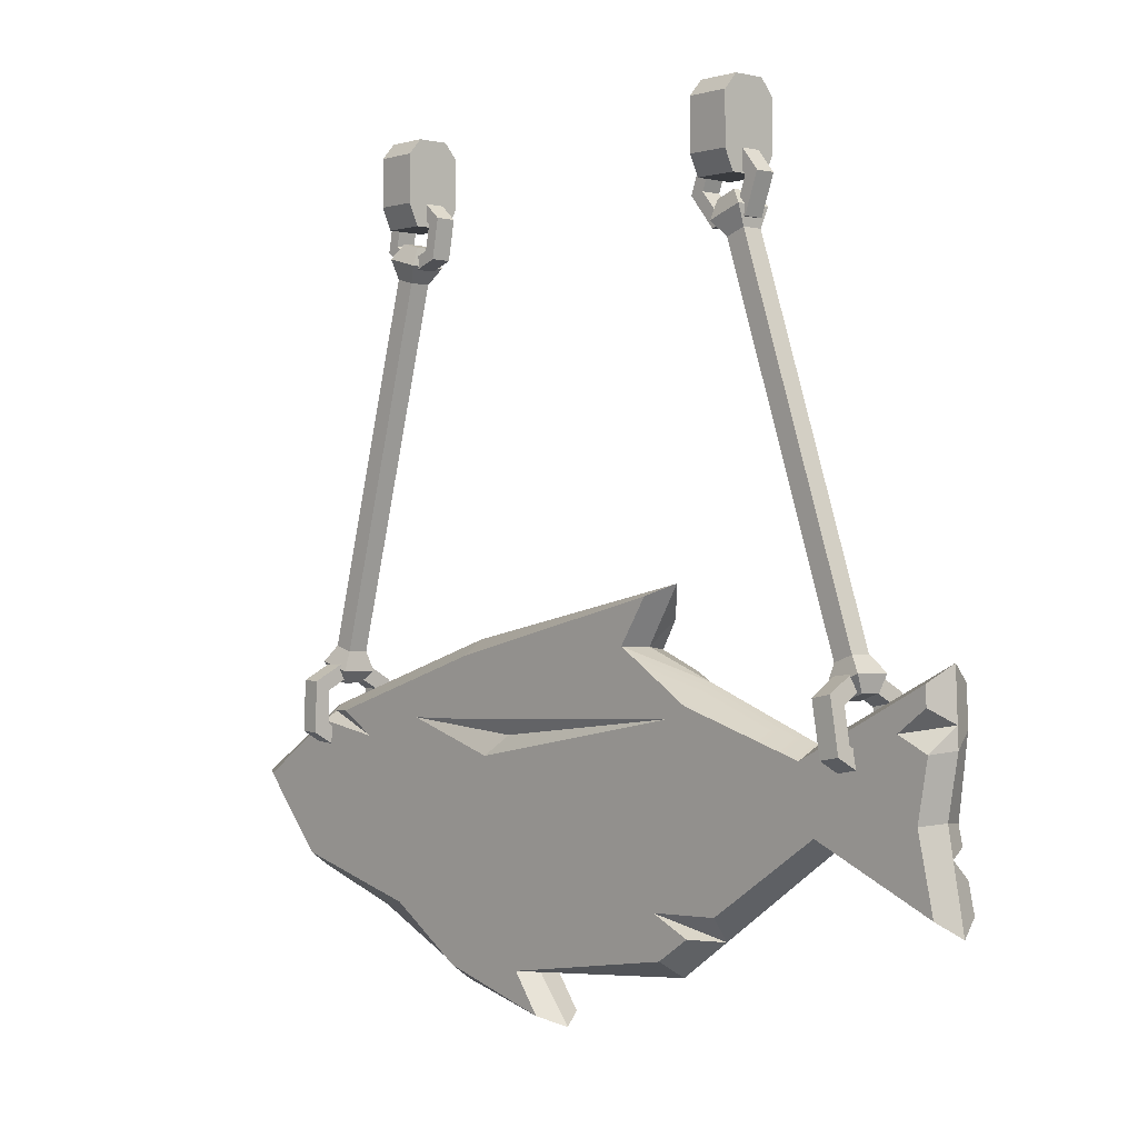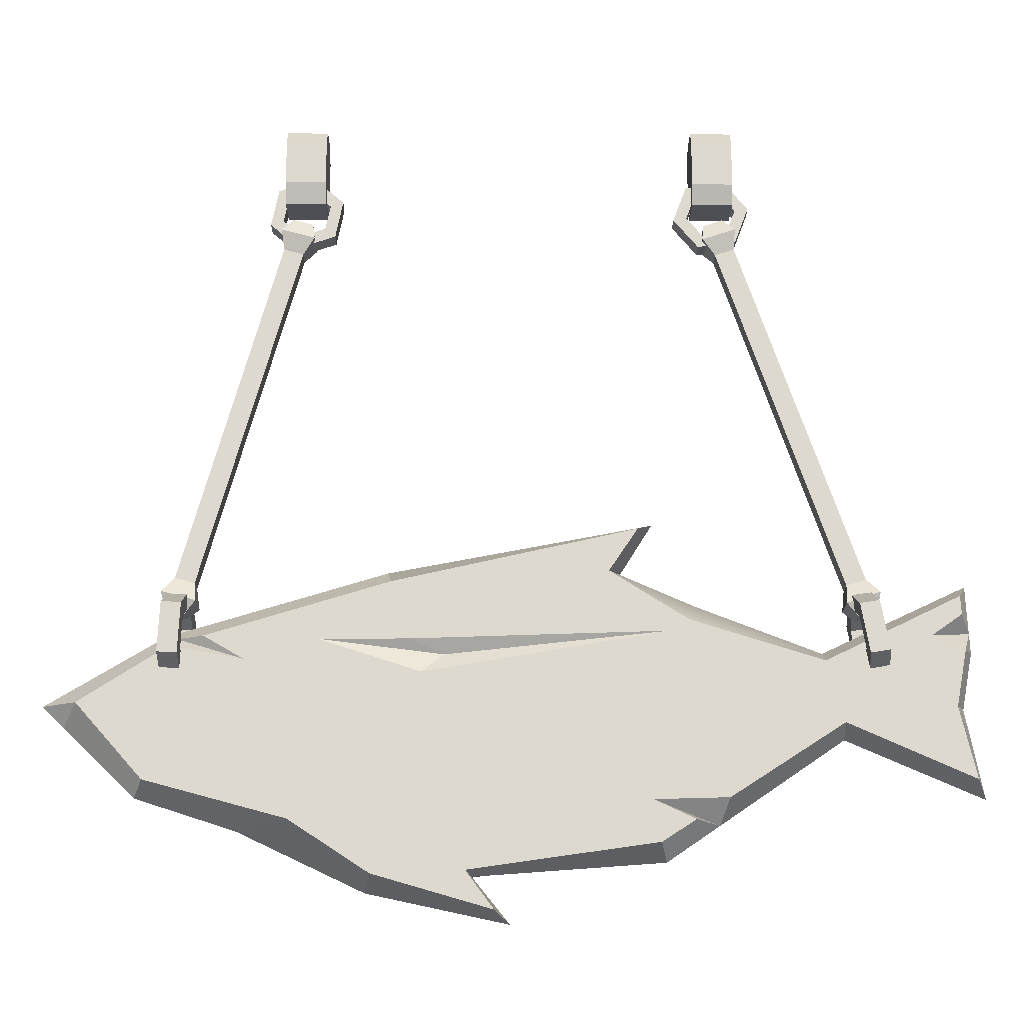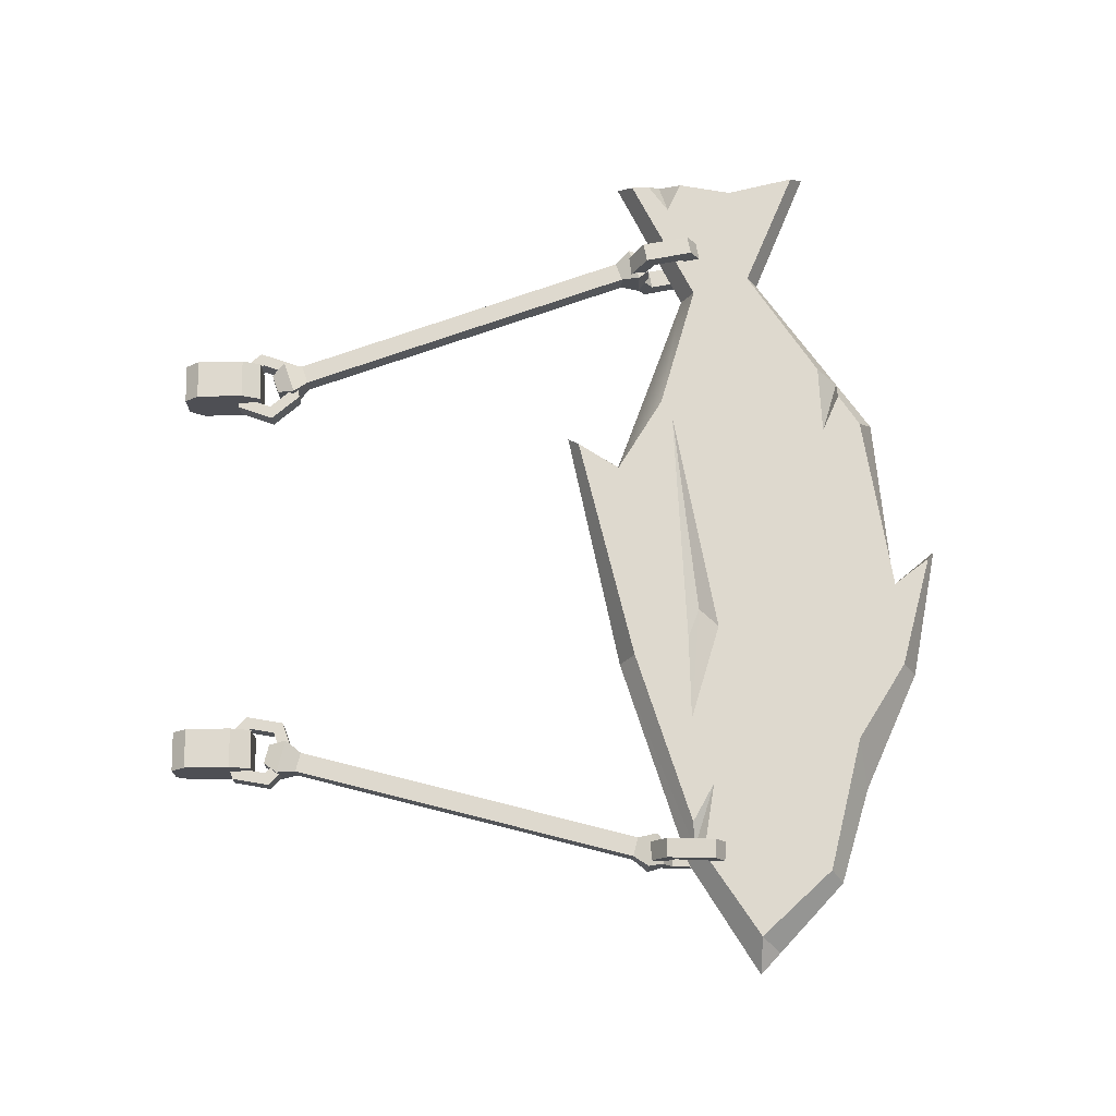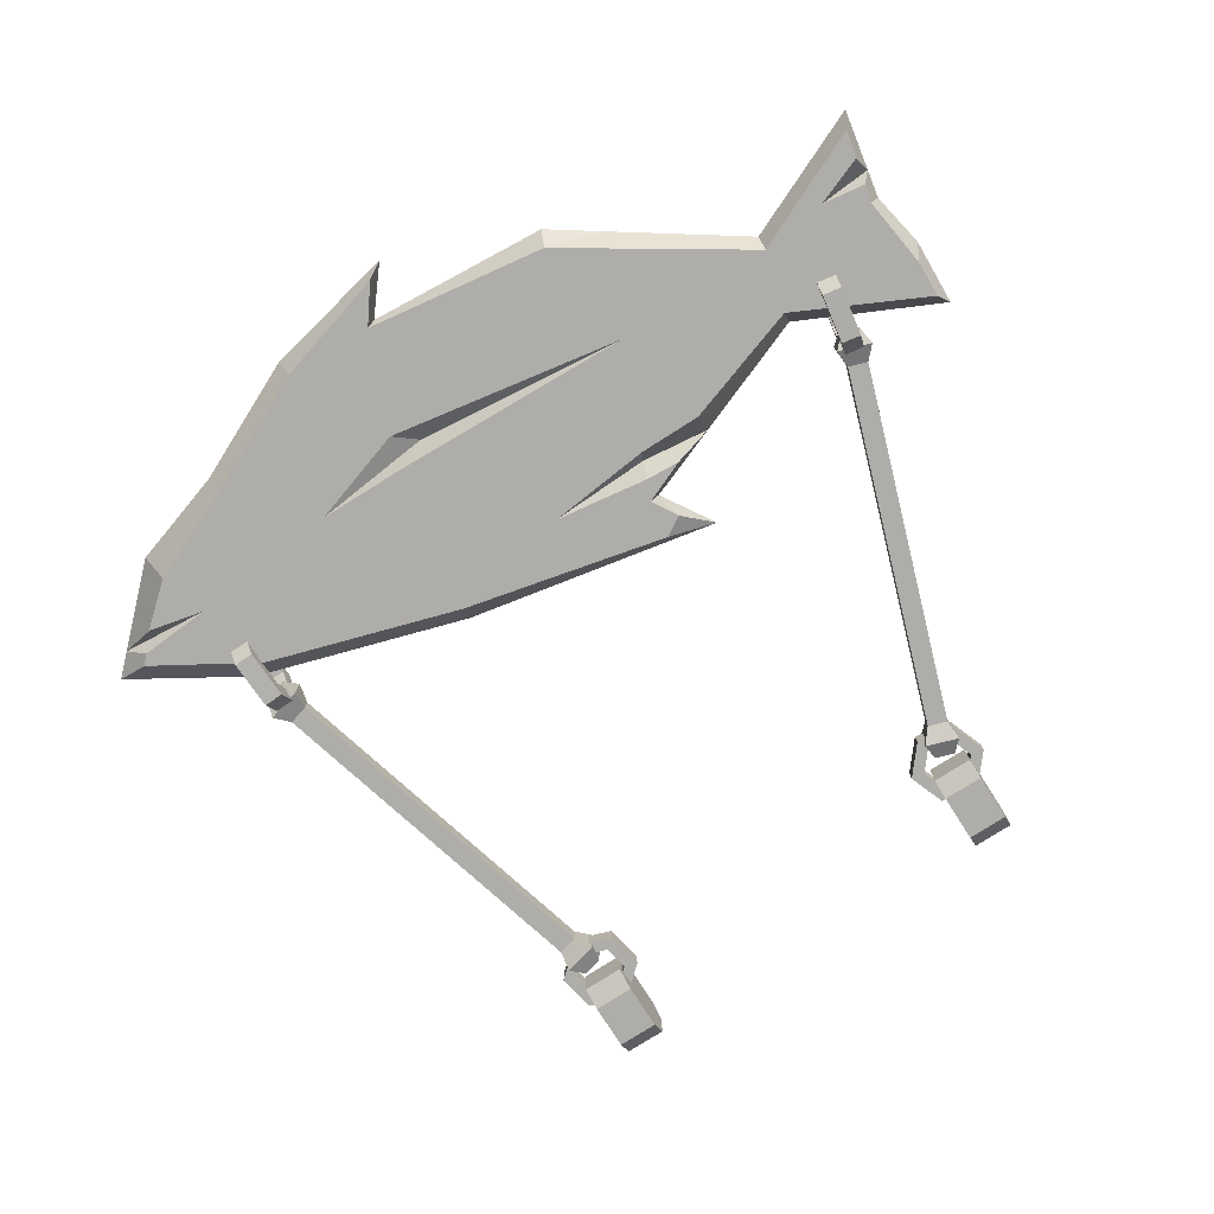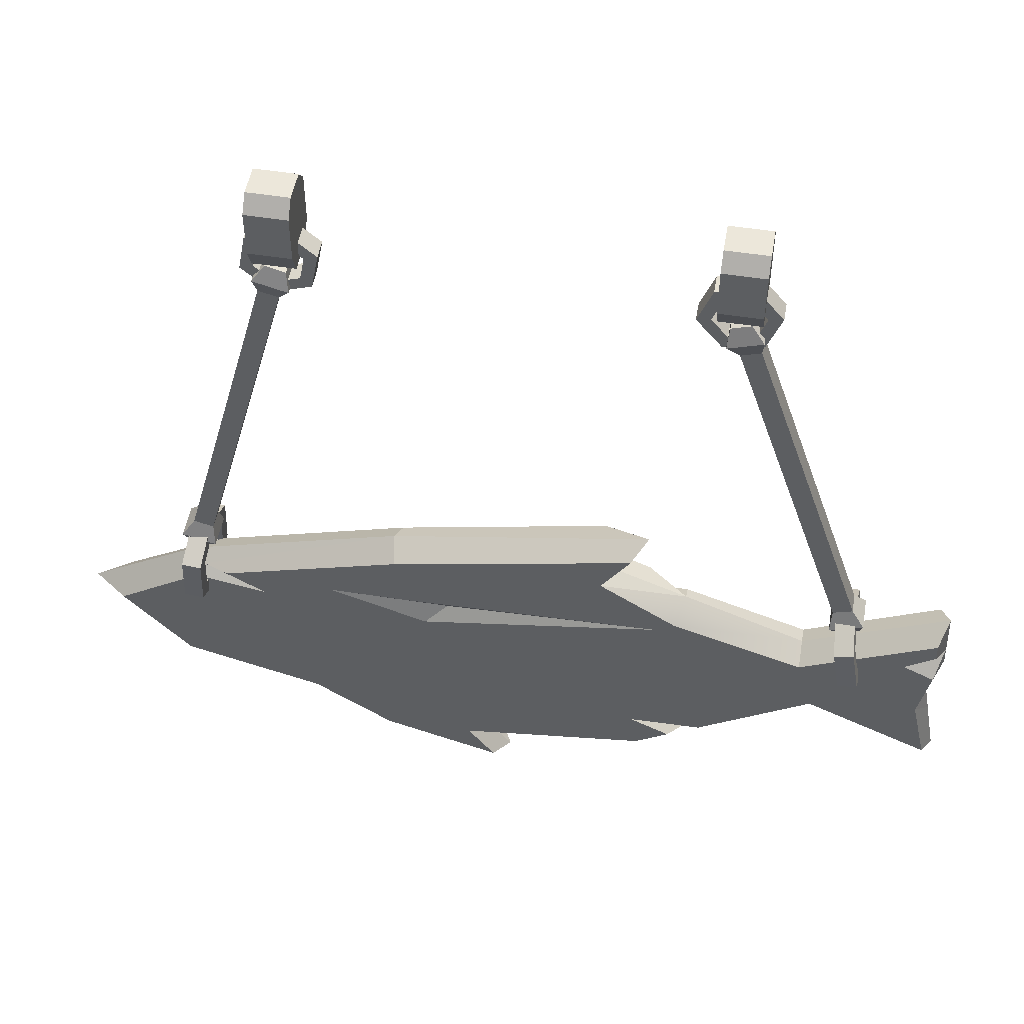
<metadata>
{"format":"obj","ext":"obj","renderer":"f3d","projection":"perspective","resolution":1024,"background":"white","views":[{"elev":-0.9,"azim":48.1,"up":"+Y"},{"elev":-18.3,"azim":-0.3,"up":"+Y"},{"elev":71.5,"azim":-91.1,"up":"+Z"},{"elev":-77.4,"azim":32.4,"up":"+Z"},{"elev":50.6,"azim":9.9,"up":"+Y"}]}
</metadata>
<code>
v -23.95 -7.796 -1.256
v -23.95 -7.796 1.121
v -37.31 -56.45 -1.256
v -37.31 -56.45 1.121
v -39.6 -55.82 -1.256
v -39.6 -55.82 1.122
v -26.25 -7.166 -1.256
v -26.25 -7.166 1.121
v -23.64 -9.916 -2.12
v -23.64 -9.916 1.985
v -27.6 -8.829 1.985
v -27.6 -8.829 -2.12
v -27.31 -11.06 -1.256
v -27.31 -11.06 1.121
v -25.02 -11.69 1.121
v -25.02 -11.69 -1.256
v -39.99 -53.98 -2.12
v -39.99 -53.98 1.985
v -36.03 -55.07 1.985
v -36.03 -55.07 -2.12
v -36.31 -52.81 1.122
v -38.6 -52.18 1.122
v -38.6 -52.18 -1.256
v -36.31 -52.81 -1.256
v -16.24 -88.12 -3.1e-05
v 17.16 -84.68 -8e-06
v -14.23 -51.27 -4.6e-05
v 12.17 -51.8 8e-06
v 35.33 -60.77 -3.1e-05
v 37.4 -70.83 -4.6e-05
v 51.99 -52.86 -3.1e-05
v 52.98 -77.62 -8e-06
v -39.49 -58.94 -4.6e-05
v -42.19 -77.54 -3.1e-05
v -52.98 -67.08 -1.5e-05
v 16.15 -45.44 0
v -4.455 -86.27 -3.1e-05
v -0.1901 -91.56 0
v -13.76 -53.06 2.851
v -5.16 -85.97 2.851
v 16.48 -82.87 2.851
v 11.05 -51.73 2.851
v 37.29 -69.4 2.851
v 35.37 -62.27 2.851
v 51.78 -75.85 2.851
v 50.89 -54.69 2.851
v -15.63 -86.37 2.851
v -38.69 -60.66 2.851
v -41.07 -75.96 2.851
v -48.85 -67.22 2.851
v 14.4 -46.71 2.851
v -1.965 -90.32 2.851
v -24.87 -80.33 2.851
v -30.68 -81.26 -1.5e-05
v -21.97 -59.84 2.851
v -11.65 -59.79 2.851
v -10.27 -63.61 2.851
v 17.87 -58.83 2.851
v -7.665 -61.34 1.714
v 20.39 -80.34 2.851
v 24.16 -77.9 2.851
v 15.67 -78.13 2.851
v 23.14 -80.58 0
v 50.98 -56.85 2.851
v 51.16 -61.07 2.851
v 52.21 -58.44 -2.3e-05
v 47.52 -59.3 2.851
v -34.87 -59.49 2.851
v -30.21 -62.19 2.851
v -37.9 -59.62 1.687
v 49.91 -67.55 2.851
v 51.05 -67.29 -3.1e-05
v 52.3 -60.72 0
v -13.76 -53.06 -2.851
v -5.16 -85.97 -2.851
v 16.48 -82.87 -2.851
v 11.21 -52.12 -2.851
v 37.29 -69.4 -2.851
v 35.37 -62.27 -2.851
v 51.78 -75.85 -2.851
v 50.89 -54.69 -2.851
v -15.63 -86.37 -2.851
v -36.78 -60.08 -2.851
v -41.12 -74.65 -2.851
v -48.85 -67.22 -2.851
v -1.965 -90.32 -2.851
v -29.81 -79.59 -2.851
v -21.56 -70.59 -2.851
v -11.25 -70.55 -2.851
v -9.868 -74.37 -2.851
v 18.27 -69.58 -2.851
v -7.259 -72.1 -1.714
v 51.07 -58.96 -2.851
v 49.91 -67.55 -2.851
v -46.06 -70.36 -2.851
v -47.85 -68.33 -2.851
v -45.9 -70.38 -2.851
v -39.35 -68.93 -2.851
v -50.47 -69.52 -4.6e-05
v 50.38 -69.64 -2.851
v 51.05 -72.61 -2.851
v 45.22 -70.37 -2.851
v 51.66 -70.57 -4.6e-05
v 16.32 -54.26 -2.851
v 20.96 -57.49 -2.851
v 12.18 -54.51 -2.851
v 13.38 -57.47 -2.851
v 21.01 -55.22 0
v 0.9795 -56.11 -2.851
v 12.92 -56.33 -1.266
v 10.73 -47.54 -2.851
v 13.06 -48.99 -2.851
v 20.04 -57.5 2.851
v -37.25 -62.88 0.04849
v -37.33 -60.99 3.331
v -37.18 -57.2 3.339
v -36.94 -55.3 0.06349
v -36.86 -57.2 -3.219
v -37.02 -60.99 -3.227
v -39.55 -62.79 -0.06352
v -39.63 -60.89 3.219
v -39.48 -57.1 3.227
v -39.24 -55.21 -0.04852
v -39.16 -57.1 -3.331
v -39.31 -60.89 -3.339
v -39.63 -64.83 -0.06761
v -39.76 -61.91 4.983
v -39.52 -56.08 4.994
v -39.16 -53.17 -0.04449
v -39.03 -56.08 -5.095
v -39.27 -61.91 -5.106
v -37.33 -64.92 0.04446
v -37.46 -62.01 5.095
v -37.23 -56.18 5.106
v -36.86 -53.26 0.06758
v -36.73 -56.18 -4.983
v -36.97 -62.01 -4.994
v 22.89 -9.154 -1.15
v 25.81 -8.666 -1.15
v 26.85 -5.889 -1.15
v 24.97 -3.599 -1.151
v 22.04 -4.087 -1.15
v 21 -6.865 -1.151
v 22.89 -9.154 1.15
v 25.81 -8.666 1.15
v 26.85 -5.889 1.15
v 24.97 -3.599 1.15
v 22.04 -4.087 1.15
v 21 -6.865 1.15
v 22.33 -10.65 1.15
v 26.83 -9.899 1.15
v 28.43 -5.626 1.15
v 25.53 -2.104 1.15
v 21.03 -2.854 1.15
v 19.43 -7.127 1.15
v 22.33 -10.65 -1.15
v 26.83 -9.899 -1.151
v 28.43 -5.626 -1.15
v 25.53 -2.104 -1.15
v 21.03 -2.854 -1.151
v 19.43 -7.127 -1.15
v 21.63 -5.708 -1.988
v 21.63 -5.708 2.403
v 21.63 3.959 -1.578
v 21.63 3.959 1.994
v 26.44 3.959 -1.578
v 26.44 3.959 1.994
v 26.44 -5.708 -1.988
v 26.44 -5.708 2.403
v 21.63 2.195 -3.078
v 21.63 2.195 3.494
v 26.44 2.195 3.494
v 26.44 2.195 -3.078
v 21.63 -3.491 -3.078
v 21.63 -3.491 3.494
v 26.44 -3.491 3.494
v 26.44 -3.491 -3.078
v 25.3 -7.101 -1.256
v 25.3 -7.101 1.121
v 41.76 -55.82 -1.256
v 41.76 -55.82 1.122
v 39.51 -56.58 -1.256
v 39.51 -56.58 1.121
v 23.04 -7.862 -1.256
v 23.04 -7.862 1.121
v 26.74 -8.682 -2.12
v 26.74 -8.682 1.985
v 22.85 -9.996 1.985
v 22.85 -9.996 -2.12
v 24.33 -11.68 -1.256
v 24.33 -11.68 1.121
v 26.59 -10.92 1.121
v 26.59 -10.92 -1.256
v 38.15 -55.28 -2.12
v 38.15 -55.28 1.985
v 42.04 -53.96 1.985
v 42.04 -53.96 -2.12
v 40.55 -52.25 1.122
v 38.3 -53.01 1.121
v 38.3 -53.01 -1.256
v 40.55 -52.25 -1.256
v -27.18 -5.708 -1.988
v -27.18 -5.708 2.403
v -27.18 3.959 -1.578
v -27.18 3.959 1.994
v -22.37 3.959 -1.578
v -22.37 3.959 1.994
v -22.37 -5.708 -1.988
v -22.37 -5.708 2.403
v -27.18 2.195 -3.079
v -27.18 2.195 3.494
v -22.37 2.195 3.494
v -22.37 2.195 -3.078
v -27.18 -3.243 -3.079
v -27.18 -3.243 3.494
v -22.37 -3.242 3.494
v -22.37 -3.242 -3.078
v 42.45 -62.43 -0.02077
v 42.18 -60.56 3.266
v 41.55 -56.83 3.273
v 41.19 -54.96 -0.005943
v 41.47 -56.83 -3.292
v 42.1 -60.56 -3.3
v 40.19 -62.82 0.005882
v 39.91 -60.95 3.292
v 39.28 -57.21 3.3
v 38.92 -55.34 0.02071
v 39.2 -57.21 -3.266
v 39.83 -60.95 -3.273
v 40.53 -64.83 0.001877
v 40.1 -61.95 5.058
v 39.13 -56.2 5.069
v 38.58 -53.33 0.02473
v 39.01 -56.2 -5.031
v 39.98 -61.95 -5.043
v 42.79 -64.44 -0.02473
v 42.37 -61.57 5.031
v 41.4 -55.82 5.043
v 40.85 -52.94 -0.001938
v 41.28 -55.82 -5.058
v 42.25 -61.57 -5.069
v -25.25 -9.288 -1.15
v -22.45 -8.323 -1.151
v -21.88 -5.412 -1.15
v -24.12 -3.465 -1.15
v -26.92 -4.43 -1.15
v -27.49 -7.342 -1.15
v -25.25 -9.288 1.15
v -22.45 -8.323 1.15
v -21.88 -5.412 1.15
v -24.12 -3.465 1.15
v -26.92 -4.43 1.15
v -27.49 -7.342 1.15
v -25.55 -10.86 1.15
v -21.24 -9.371 1.15
v -20.37 -4.892 1.15
v -23.81 -1.898 1.15
v -28.13 -3.383 1.15
v -29 -7.861 1.15
v -25.55 -10.86 -1.151
v -21.24 -9.371 -1.15
v -20.37 -4.892 -1.151
v -23.81 -1.898 -1.15
v -28.13 -3.383 -1.15
v -29 -7.861 -1.15
f 9 10 15 16
f 3 4 6 5
f 13 14 11 12
f 7 8 2 1
f 10 11 14 15
f 12 9 16 13
f 1 2 10 9
f 2 8 11 10
f 12 11 8 7
f 7 1 9 12
f 17 18 22 23
f 21 22 18 19
f 24 21 19 20
f 23 24 20 17
f 5 6 18 17
f 19 18 6 4
f 20 19 4 3
f 17 20 3 5
f 15 14 22 21
f 23 22 14 13
f 13 16 24 23
f 16 15 21 24
f 39 56 58 42
f 63 62 60
f 67 43 71 65
f 69 55 39 68
f 39 42 51
f 39 55 56
f 40 47 52
f 37 26 41 40
f 26 63 60 41
f 42 108 28
f 30 32 45 43
f 31 29 44 46
f 27 33 70
f 53 54 25 47
f 33 35 50 48
f 50 99 34 49
f 28 36 51 42
f 36 27 39 51
f 25 38 52 47
f 38 37 40 52
f 47 40 53
f 34 54 53 49
f 53 57 55 69
f 62 53 40 41
f 58 56 59
f 56 55 59
f 59 55 57
f 58 59 57
f 42 58 113
f 60 62 41
f 61 62 63
f 63 30 43 61
f 58 57 53 62
f 66 67 65
f 64 67 66
f 44 67 64 46
f 44 43 67
f 66 31 46 64
f 65 73 66
f 70 69 68
f 70 33 48
f 27 70 68 39
f 48 69 70
f 49 53 48 50
f 53 69 48
f 43 58 62 61
f 71 43 45
f 71 103 72
f 71 72 73 65
f 74 109 89
f 93 94 78
f 88 83 74
f 74 111 112 77
f 74 89 88
f 75 86 82
f 37 75 76 26
f 30 78 80 32
f 31 81 79 29
f 33 83 85 35
f 28 77 112
f 36 111 74 27
f 25 82 86 38
f 38 86 75 37
f 75 82 88 90
f 87 54 34 84
f 25 54 87 82
f 91 92 89
f 89 92 88
f 92 90 88
f 91 90 92
f 106 104 108 110
f 76 63 26
f 75 90 91 76
f 79 81 93
f 79 93 78
f 73 93 66
f 27 74 83 33
f 83 98 96 85
f 87 83 88 82
f 78 76 91
f 94 100 102 78
f 72 103 100 94
f 94 93 73 72
f 96 98 99
f 99 98 97 95
f 35 85 96 99
f 34 99 95 84
f 84 95 97 98 87
f 87 98 83
f 103 102 100
f 101 102 103
f 78 102 101 80
f 32 80 101 103
f 107 105 91
f 110 109 106
f 77 104 106
f 108 104 77 28
f 29 79 105 108
f 110 108 105 107
f 107 109 110
f 74 77 106 109
f 89 109 107 91
f 91 105 79 78
f 66 93 81 31
f 32 103 71 45
f 35 99 50
f 30 63 76 78
f 113 108 42
f 112 111 36
f 28 112 36
f 113 58 43 44
f 29 108 113 44
f 115 114 120 121
f 116 115 121 122
f 117 116 122 123
f 118 117 123 124
f 119 118 124 125
f 114 119 125 120
f 121 120 126 127
f 122 121 127 128
f 123 122 128 129
f 124 123 129 130
f 125 124 130 131
f 120 125 131 126
f 127 126 132 133
f 128 127 133 134
f 129 128 134 135
f 130 129 135 136
f 131 130 136 137
f 126 131 137 132
f 133 132 114 115
f 134 133 115 116
f 135 134 116 117
f 136 135 117 118
f 137 136 118 119
f 132 137 119 114
f 139 138 144 145
f 140 139 145 146
f 141 140 146 147
f 142 141 147 148
f 143 142 148 149
f 138 143 149 144
f 145 144 150 151
f 146 145 151 152
f 147 146 152 153
f 148 147 153 154
f 149 148 154 155
f 144 149 155 150
f 151 150 156 157
f 152 151 157 158
f 153 152 158 159
f 154 153 159 160
f 155 154 160 161
f 150 155 161 156
f 157 156 138 139
f 158 157 139 140
f 159 158 140 141
f 160 159 141 142
f 161 160 142 143
f 156 161 143 138
f 170 171 165 164
f 164 165 167 166
f 166 167 172 173
f 168 169 163 162
f 171 172 167 165
f 173 170 164 166
f 174 175 171 170
f 175 176 172 171
f 173 172 176 177
f 177 174 170 173
f 162 163 175 174
f 163 169 176 175
f 177 176 169 168
f 168 162 174 177
f 186 187 192 193
f 180 181 183 182
f 190 191 188 189
f 184 185 179 178
f 187 188 191 192
f 189 186 193 190
f 178 179 187 186
f 179 185 188 187
f 189 188 185 184
f 184 178 186 189
f 194 195 199 200
f 198 199 195 196
f 201 198 196 197
f 200 201 197 194
f 182 183 195 194
f 196 195 183 181
f 197 196 181 180
f 194 197 180 182
f 192 191 199 198
f 200 199 191 190
f 190 193 201 200
f 193 192 198 201
f 210 211 205 204
f 204 205 207 206
f 206 207 212 213
f 208 209 203 202
f 211 212 207 205
f 213 210 204 206
f 214 215 211 210
f 215 216 212 211
f 213 212 216 217
f 217 214 210 213
f 202 203 215 214
f 203 209 216 215
f 217 216 209 208
f 208 202 214 217
f 219 218 224 225
f 220 219 225 226
f 221 220 226 227
f 222 221 227 228
f 223 222 228 229
f 218 223 229 224
f 225 224 230 231
f 226 225 231 232
f 227 226 232 233
f 228 227 233 234
f 229 228 234 235
f 224 229 235 230
f 231 230 236 237
f 232 231 237 238
f 233 232 238 239
f 234 233 239 240
f 235 234 240 241
f 230 235 241 236
f 237 236 218 219
f 238 237 219 220
f 239 238 220 221
f 240 239 221 222
f 241 240 222 223
f 236 241 223 218
f 243 242 248 249
f 244 243 249 250
f 245 244 250 251
f 246 245 251 252
f 247 246 252 253
f 242 247 253 248
f 249 248 254 255
f 250 249 255 256
f 251 250 256 257
f 252 251 257 258
f 253 252 258 259
f 248 253 259 254
f 255 254 260 261
f 256 255 261 262
f 257 256 262 263
f 258 257 263 264
f 259 258 264 265
f 254 259 265 260
f 261 260 242 243
f 262 261 243 244
f 263 262 244 245
f 264 263 245 246
f 265 264 246 247
f 260 265 247 242

</code>
